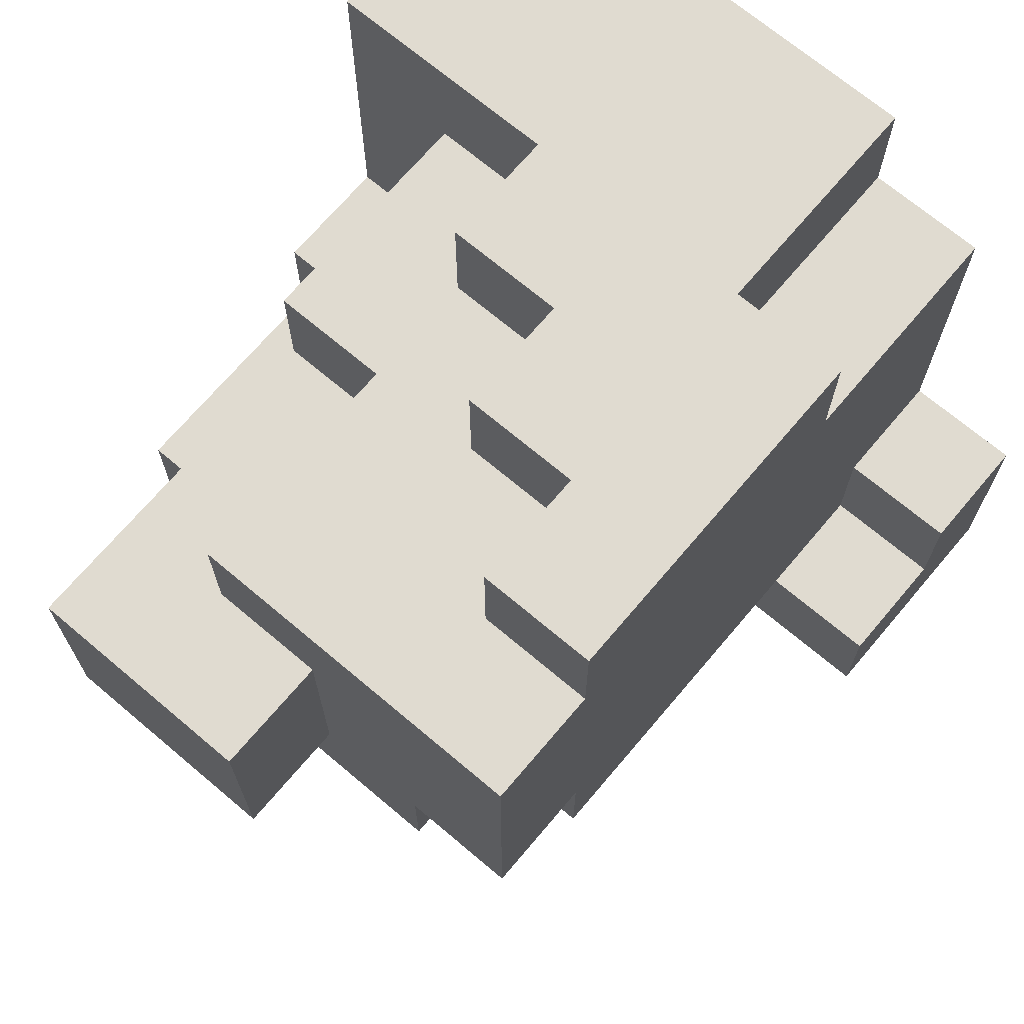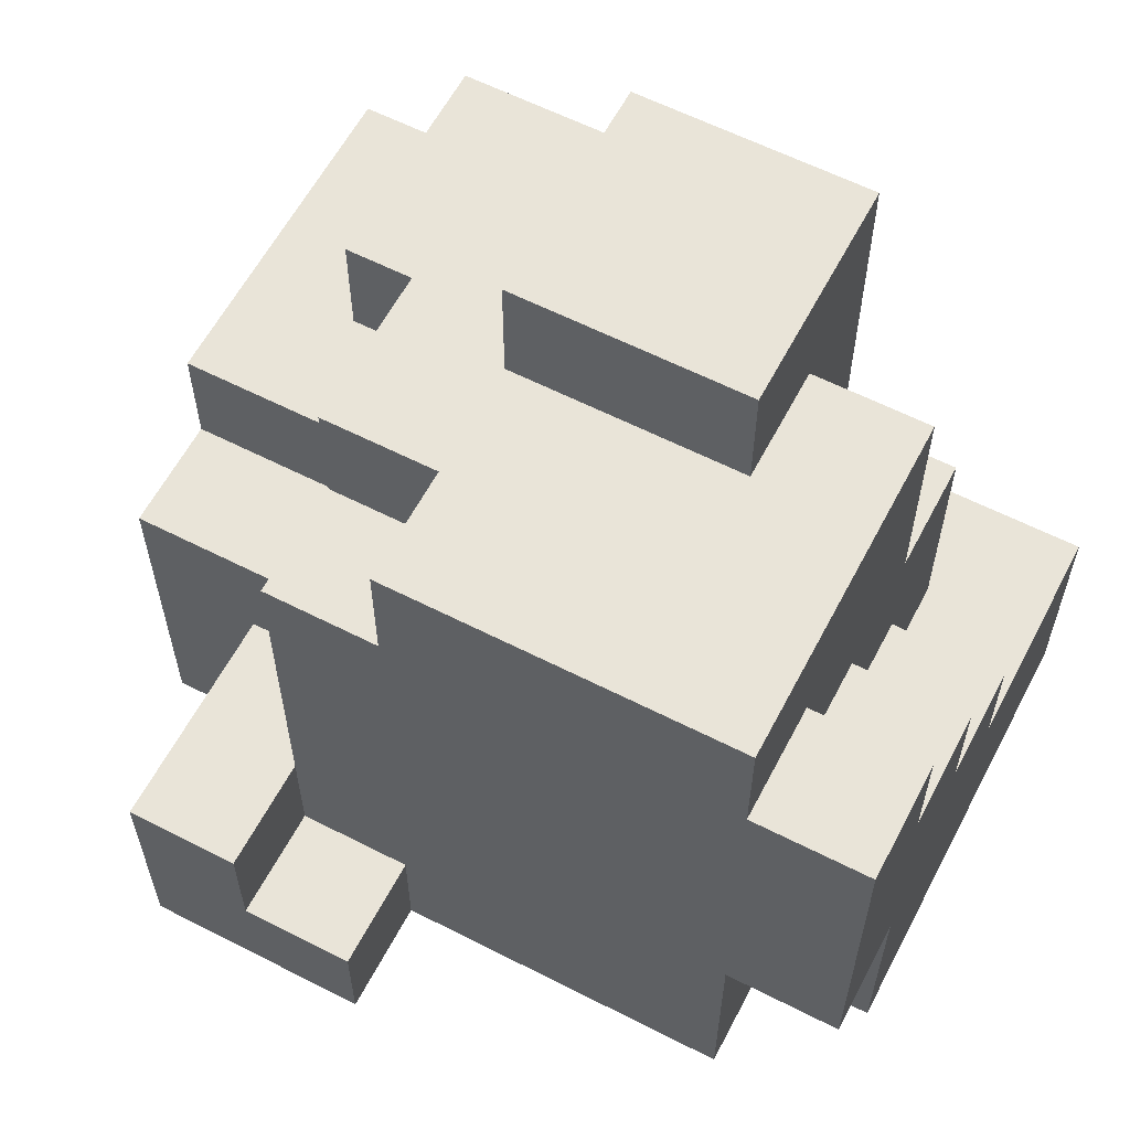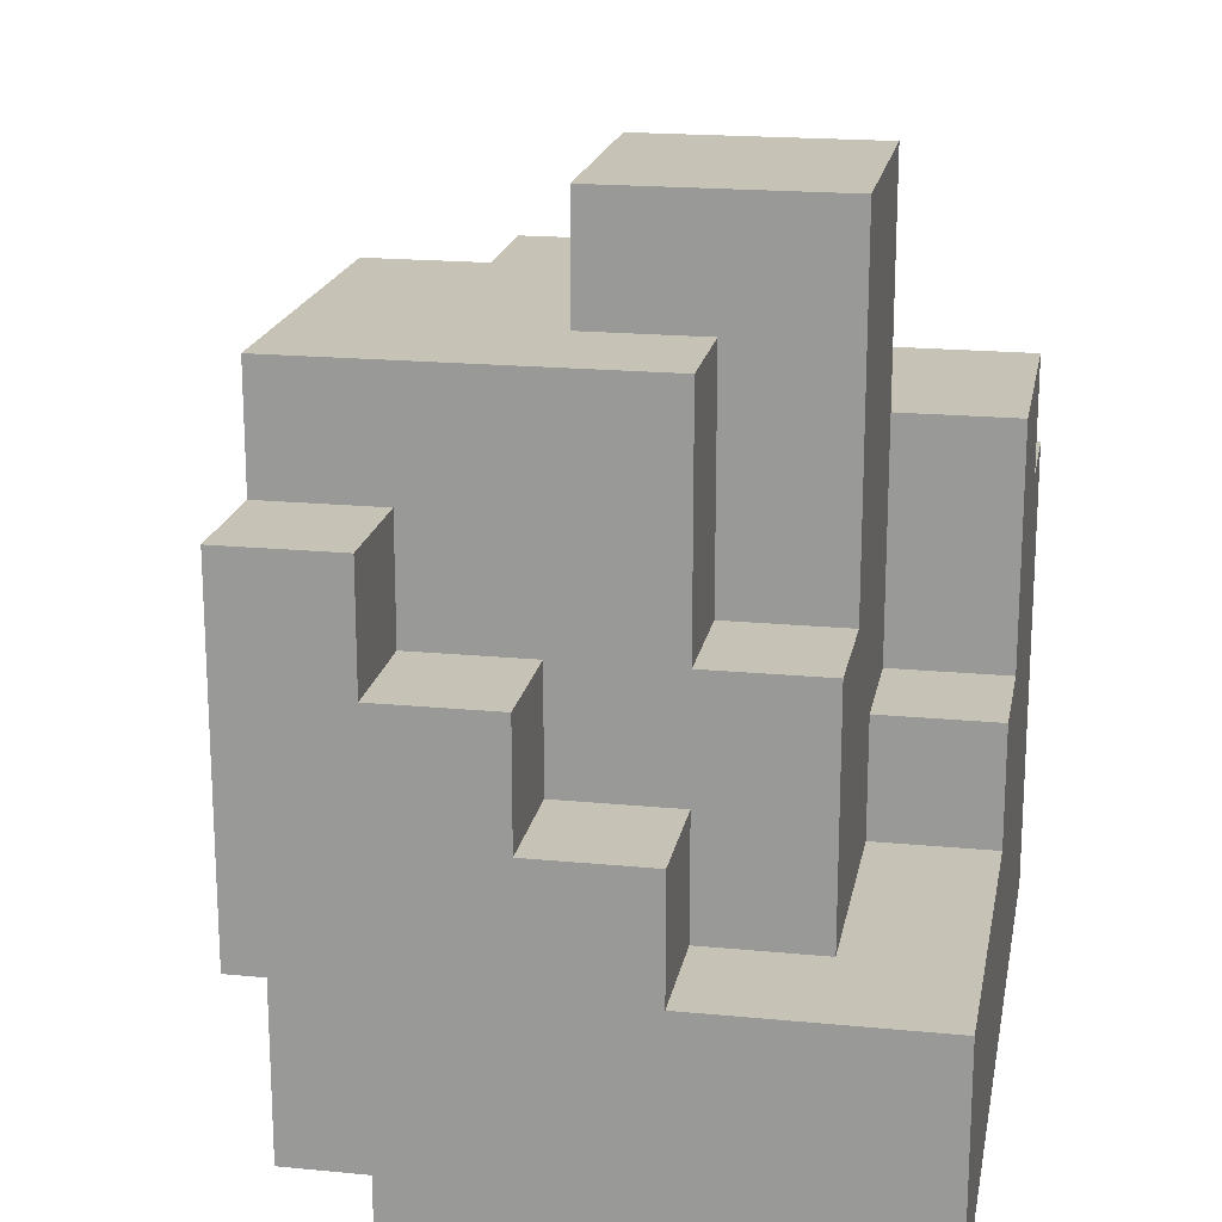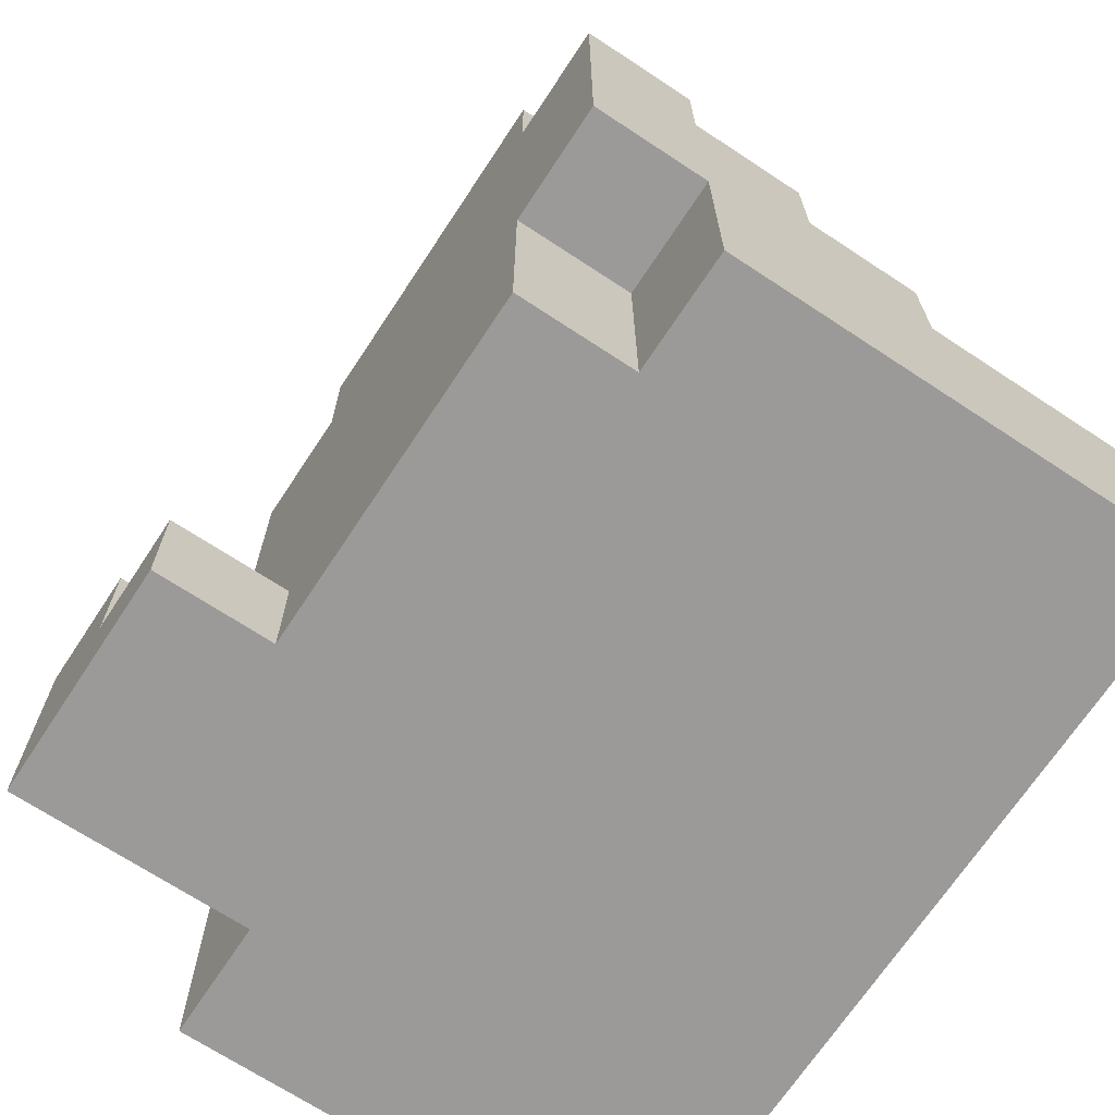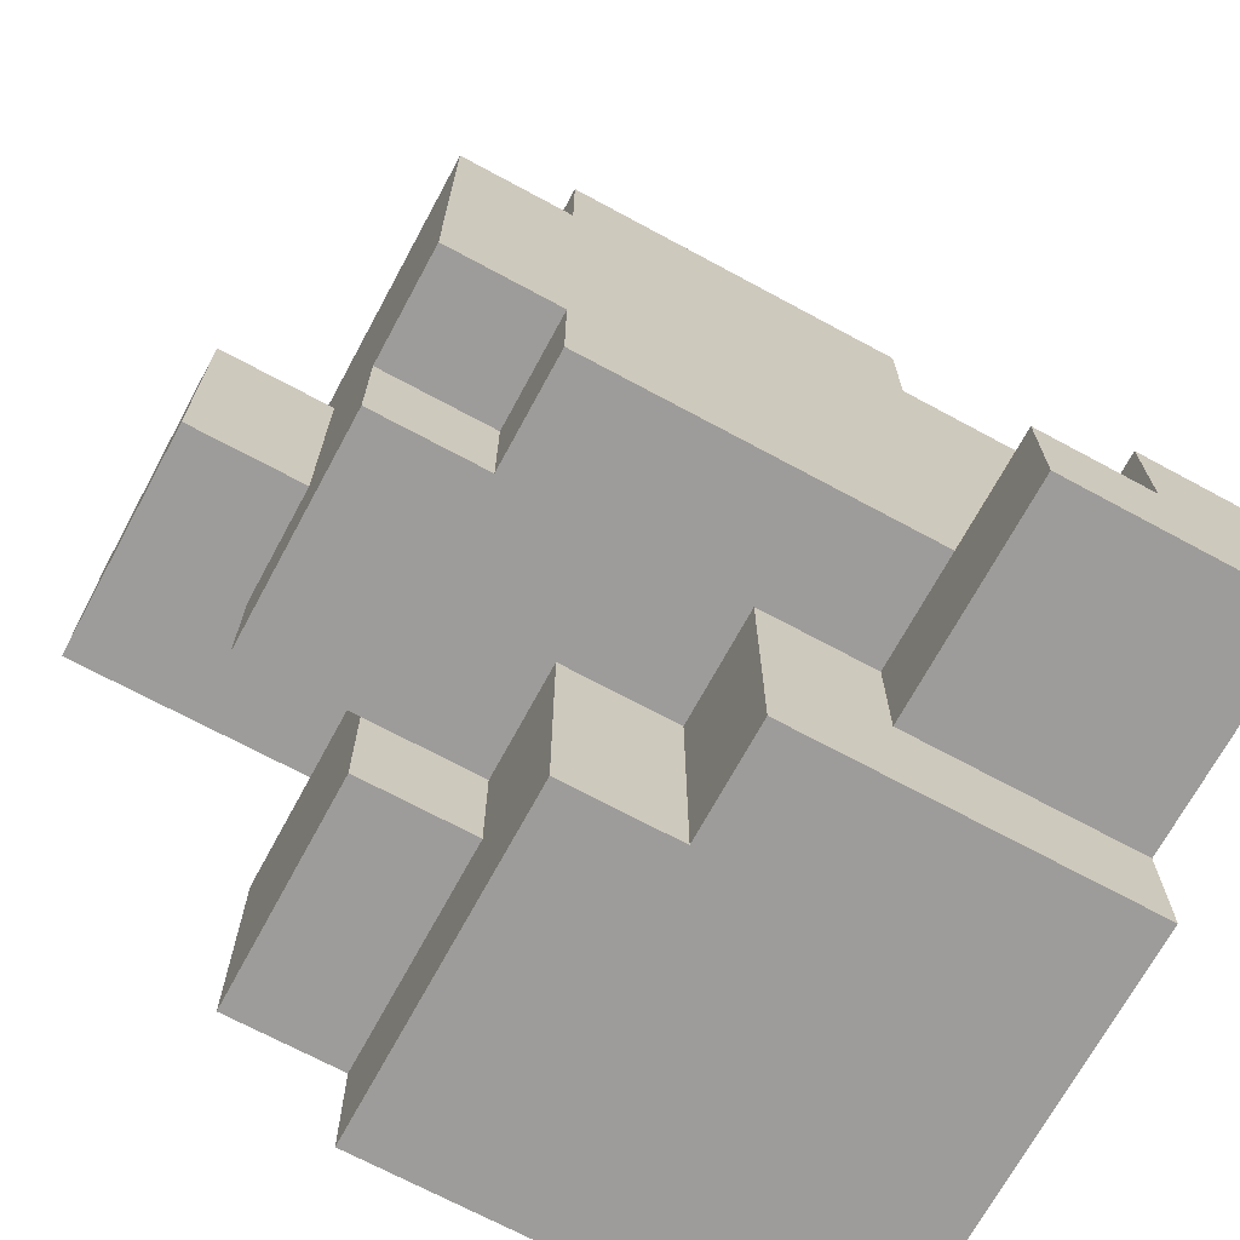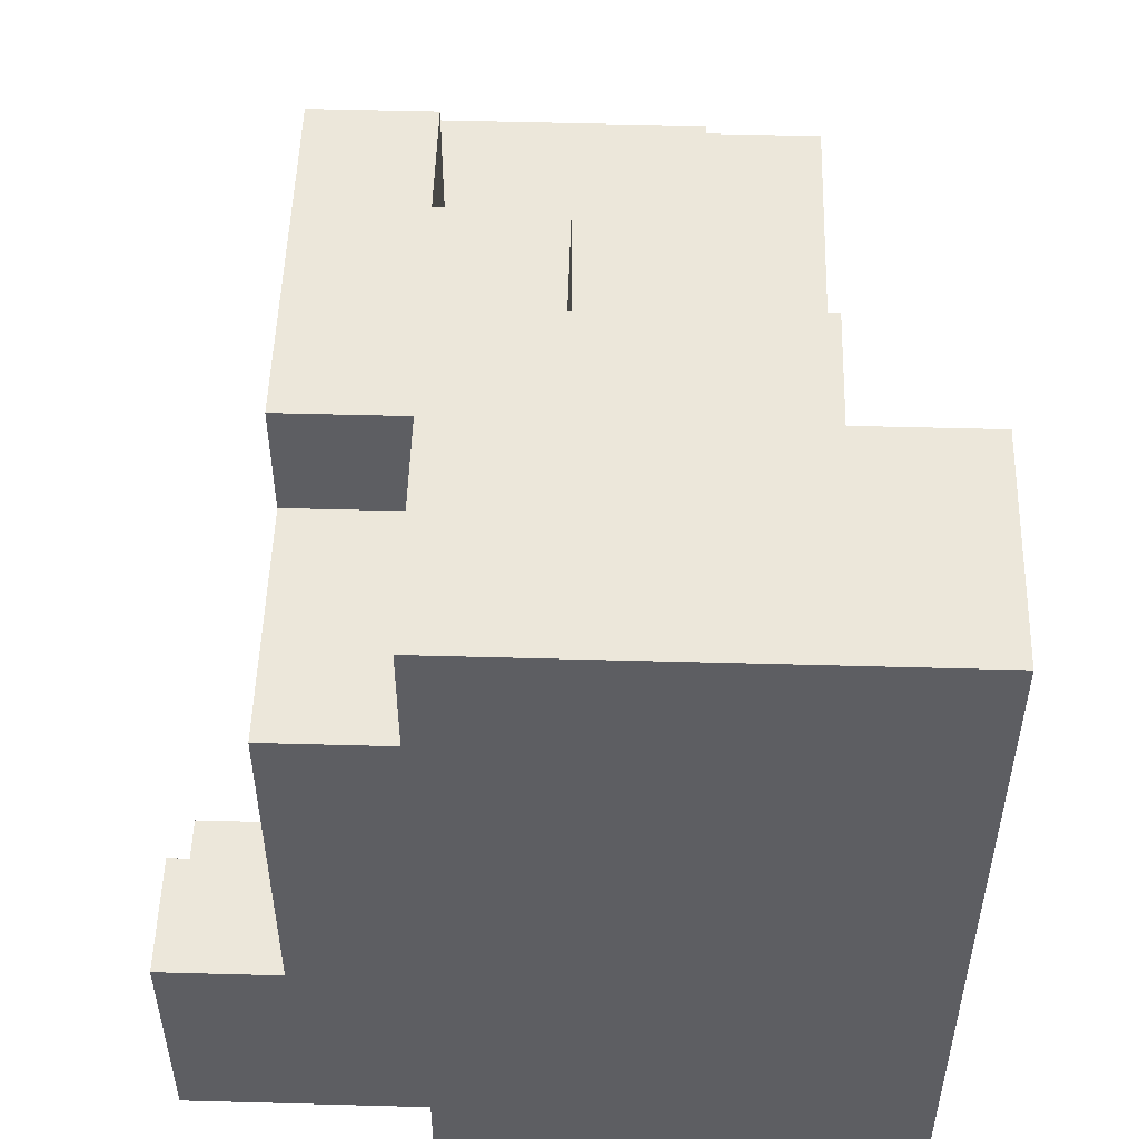
<metadata>
{"format":"obj","ext":"obj","renderer":"f3d","projection":"perspective","resolution":1024,"background":"white","views":[{"elev":69.9,"azim":-139.8,"up":"+Z"},{"elev":60.3,"azim":-62.4,"up":"+Y"},{"elev":18.9,"azim":10.4,"up":"+Y"},{"elev":-69.3,"azim":-33.4,"up":"+Y"},{"elev":-70.0,"azim":-118.4,"up":"+Z"},{"elev":51.5,"azim":1.7,"up":"+Z"}]}
</metadata>
<code>
o
v -0.3 0.1 -0.1
v -0.3 0.1 -0.3
v -0.3 0.2 -0.1
v -0.3 0.2 -0.2
v -0.3 0.3 -0.2
v -0.3 0.3 -0.3
v -0.2 0.1 0.2
v -0.2 0.1 -0.1
v -0.2 0.2 -0.1
v -0.2 0.2 -0.2
v -0.2 0.3 0.3
v -0.2 0.3 0.2
v -0.2 0.3 0.1
v -0.2 0.3 0
v -0.2 0.3 -0.2
v -0.2 0.4 0.2
v -0.2 0.4 0.1
v -0.2 0.4 0
v -0.2 0.4 -0.1
v -0.2 0.5 0.2
v -0.2 0.5 0.1
v -0.2 0.5 0
v -0.2 0.5 -0.1
v -0.2 0.6 0.3
v -0.2 0.6 0.2
v -0.2 0.6 0.1
v -0.2 0.6 0
v -0.2 0.6 -0.1
v -0.2 0.6 -0.2
v -0.2 0.7 0.2
v -0.2 0.7 -0.1
v -0.1 0.1 0.3
v -0.1 0.1 0.2
v -0.1 0.1 -0.3
v -0.1 0.1 -0.4
v -0.1 0.3 0.3
v -0.1 0.3 0.2
v -0.1 0.3 -0.2
v -0.1 0.3 -0.3
v -0.1 0.4 -0.2
v -0.1 0.4 -0.4
v -0.1 0.6 -0.1
v -0.1 0.6 -0.2
v -0.1 0.7 -0.1
v -0.1 0.7 -0.2
v 0 0.4 -0.2
v 0 0.4 -0.3
v 0 0.4 -0.4
v 0 0.5 -0.2
v 0 0.5 -0.3
v 0 0.5 -0.4
v 0 0.7 0.1
v 0 0.7 -0.1
v 0 0.8 0.1
v 0 0.8 -0.1
v 0.1 0.5 -0.2
v 0.1 0.5 -0.3
v 0.1 0.6 -0.2
v 0.1 0.6 -0.3
v -0.1 0.5 0.3
v -0.1 0.5 0.2
v -0.1 0.6 0.3
v -0.1 0.6 0.2
v 0 0.4 0.3
v 0 0.4 0.2
v 0 0.5 0.3
v 0 0.5 0.2
v 0.1 0.3 0.3
v 0.1 0.3 0.2
v 0.1 0.4 0.3
v 0.1 0.4 0.2
v 0.1 0.5 0.2
v 0.1 0.5 0.1
v 0.1 0.6 -0.1
v 0.1 0.6 -0.2
v 0.1 0.7 0.2
v 0.1 0.7 0.1
v 0.1 0.7 -0.1
v 0.1 0.7 -0.2
v 0.2 0.3 0.2
v 0.2 0.3 0.1
v 0.2 0.3 0
v 0.2 0.4 0
v 0.2 0.4 -0.1
v 0.2 0.5 0.2
v 0.2 0.5 0.1
v 0.2 0.5 -0.1
v 0.2 0.6 -0.1
v 0.2 0.8 0.1
v 0.2 0.8 -0.1
v 0.3 0.1 0.3
v 0.3 0.1 -0.4
v 0.3 0.3 0.3
v 0.3 0.3 0
v 0.3 0.4 0
v 0.3 0.4 -0.1
v 0.3 0.4 -0.3
v 0.3 0.4 -0.4
v 0.3 0.5 -0.1
v 0.3 0.5 -0.3
v 0.3 0.5 -0.4
v 0.3 0.6 -0.1
v 0.3 0.6 -0.3
v -0.2 0.3 0.3
v -0.2 0.6 0.3
v -0.1 0.1 0.3
v -0.1 0.3 0.3
v -0.1 0.4 0.3
v -0.1 0.5 0.3
v -0.1 0.6 0.3
v 0 0.3 0.3
v 0 0.4 0.3
v 0 0.5 0.3
v 0.1 0.1 0.3
v 0.1 0.3 0.3
v 0.1 0.4 0.3
v 0.2 0.1 0.3
v 0.2 0.3 0.3
v 0.3 0.1 0.3
v 0.3 0.3 0.3
v -0.2 0.1 0.2
v -0.2 0.3 0.2
v -0.2 0.6 0.2
v -0.2 0.7 0.2
v -0.1 0.1 0.2
v -0.1 0.3 0.2
v -0.1 0.5 0.2
v -0.1 0.6 0.2
v -0.1 0.7 0.2
v 0 0.4 0.2
v 0 0.5 0.2
v 0 0.7 0.2
v 0.1 0.3 0.2
v 0.1 0.4 0.2
v 0.1 0.5 0.2
v 0.1 0.7 0.2
v 0.2 0.3 0.2
v 0.2 0.5 0.2
v 0 0.7 0.1
v 0 0.8 0.1
v 0.1 0.5 0.1
v 0.1 0.7 0.1
v 0.1 0.8 0.1
v 0.2 0.5 0.1
v 0.2 0.8 0.1
v 0.2 0.3 0
v 0.2 0.4 0
v 0.3 0.3 0
v 0.3 0.4 0
v -0.3 0.1 -0.1
v -0.3 0.2 -0.1
v -0.2 0.1 -0.1
v -0.2 0.2 -0.1
v 0.2 0.4 -0.1
v 0.2 0.5 -0.1
v 0.2 0.6 -0.1
v 0.3 0.4 -0.1
v 0.3 0.5 -0.1
v 0.3 0.6 -0.1
v -0.3 0.2 -0.2
v -0.3 0.3 -0.2
v -0.2 0.2 -0.2
v -0.2 0.3 -0.2
v -0.2 0.6 -0.1
v -0.2 0.7 -0.1
v -0.1 0.6 -0.1
v -0.1 0.7 -0.1
v 0 0.7 -0.1
v 0 0.8 -0.1
v 0.1 0.6 -0.1
v 0.1 0.7 -0.1
v 0.1 0.8 -0.1
v 0.2 0.6 -0.1
v 0.2 0.8 -0.1
v -0.2 0.3 -0.2
v -0.2 0.6 -0.2
v -0.1 0.3 -0.2
v -0.1 0.4 -0.2
v -0.1 0.6 -0.2
v -0.1 0.7 -0.2
v 0 0.4 -0.2
v 0 0.5 -0.2
v 0 0.6 -0.2
v 0.1 0.5 -0.2
v 0.1 0.6 -0.2
v 0.1 0.7 -0.2
v -0.3 0.1 -0.3
v -0.3 0.3 -0.3
v -0.1 0.1 -0.3
v -0.1 0.3 -0.3
v 0.1 0.5 -0.3
v 0.1 0.6 -0.3
v 0.2 0.5 -0.3
v 0.2 0.6 -0.3
v 0.3 0.5 -0.3
v 0.3 0.6 -0.3
v -0.1 0.1 -0.4
v -0.1 0.4 -0.4
v 0 0.4 -0.4
v 0 0.5 -0.4
v 0.1 0.4 -0.4
v 0.1 0.5 -0.4
v 0.3 0.1 -0.4
v 0.3 0.4 -0.4
v 0.3 0.5 -0.4
v -0.1 0.1 0.3
v 0.1 0.1 0.3
v 0.2 0.1 0.3
v 0.3 0.1 0.3
v -0.2 0.1 0.2
v -0.1 0.1 0.2
v 0.1 0.1 0.2
v 0.2 0.1 0.2
v -0.3 0.1 -0.1
v -0.2 0.1 -0.1
v -0.3 0.1 -0.3
v -0.1 0.1 -0.3
v -0.1 0.1 -0.4
v 0.3 0.1 -0.4
v -0.2 0.3 0.3
v -0.1 0.3 0.3
v -0.2 0.3 0.2
v -0.1 0.3 0.2
v -0.3 0.2 -0.1
v -0.2 0.2 -0.1
v -0.3 0.2 -0.2
v -0.2 0.2 -0.2
v 0.1 0.3 0.3
v 0.2 0.3 0.3
v 0.3 0.3 0.3
v 0.1 0.3 0.2
v 0.2 0.3 0.2
v 0.2 0.3 0.1
v 0.2 0.3 0
v 0.3 0.3 0
v -0.3 0.3 -0.2
v -0.2 0.3 -0.2
v -0.1 0.3 -0.2
v -0.3 0.3 -0.3
v -0.1 0.3 -0.3
v 0 0.4 0.3
v 0.1 0.4 0.3
v 0 0.4 0.2
v 0.1 0.4 0.2
v 0.2 0.4 0
v 0.3 0.4 0
v 0.2 0.4 -0.1
v 0.3 0.4 -0.1
v -0.1 0.4 -0.2
v 0 0.4 -0.2
v 0 0.4 -0.3
v -0.1 0.4 -0.4
v 0 0.4 -0.4
v -0.1 0.5 0.3
v 0 0.5 0.3
v -0.1 0.5 0.2
v 0 0.5 0.2
v 0.1 0.5 0.2
v 0.2 0.5 0.2
v 0.1 0.5 0.1
v 0.2 0.5 0.1
v 0 0.5 -0.2
v 0.1 0.5 -0.2
v 0 0.5 -0.3
v 0.1 0.5 -0.3
v 0.2 0.5 -0.3
v 0.3 0.5 -0.3
v 0 0.5 -0.4
v 0.1 0.5 -0.4
v 0.3 0.5 -0.4
v -0.2 0.6 0.3
v -0.1 0.6 0.3
v -0.2 0.6 0.2
v -0.1 0.6 0.2
v -0.2 0.6 -0.1
v -0.1 0.6 -0.1
v 0.1 0.6 -0.1
v 0.2 0.6 -0.1
v 0.3 0.6 -0.1
v -0.2 0.6 -0.2
v -0.1 0.6 -0.2
v 0.1 0.6 -0.2
v 0.2 0.6 -0.2
v 0.1 0.6 -0.3
v 0.2 0.6 -0.3
v 0.3 0.6 -0.3
v -0.2 0.7 0.2
v -0.1 0.7 0.2
v 0 0.7 0.2
v 0.1 0.7 0.2
v -0.1 0.7 0.1
v 0 0.7 0.1
v 0.1 0.7 0.1
v -0.2 0.7 -0.1
v -0.1 0.7 -0.1
v 0 0.7 -0.1
v 0.1 0.7 -0.1
v -0.1 0.7 -0.2
v 0.1 0.7 -0.2
v 0 0.8 0.1
v 0.1 0.8 0.1
v 0.2 0.8 0.1
v 0 0.8 -0.1
v 0.1 0.8 -0.1
v 0.2 0.8 -0.1
f 3 2 1
f 4 2 3
f 5 2 4
f 6 2 5
f 9 8 7
f 12 9 7
f 12 10 9
f 13 10 12
f 14 10 13
f 15 10 14
f 16 12 11
f 16 13 12
f 17 14 13
f 17 13 16
f 18 15 14
f 18 14 17
f 19 15 18
f 20 17 16
f 20 16 11
f 20 19 18
f 20 18 17
f 21 19 20
f 22 19 21
f 23 15 19
f 23 19 22
f 24 20 11
f 24 21 20
f 25 21 24
f 26 22 21
f 26 21 25
f 27 23 22
f 27 22 26
f 28 15 23
f 28 23 27
f 29 15 28
f 30 27 26
f 30 28 27
f 30 26 25
f 31 28 30
f 36 33 32
f 37 33 36
f 39 35 34
f 40 39 38
f 41 35 39
f 41 39 40
f 44 43 42
f 45 43 44
f 49 47 46
f 50 48 47
f 50 47 49
f 51 48 50
f 54 53 52
f 55 53 54
f 58 57 56
f 59 57 58
f 60 61 62
f 62 61 63
f 64 65 66
f 66 65 67
f 68 69 70
f 70 69 71
f 72 73 76
f 76 73 77
f 74 75 78
f 78 75 79
f 81 82 83
f 80 81 85
f 83 84 86
f 85 81 86
f 81 83 86
f 86 84 87
f 86 87 88
f 86 88 89
f 89 88 90
f 91 92 93
f 93 92 94
f 94 92 95
f 95 92 96
f 96 92 97
f 97 92 98
f 96 97 99
f 97 98 100
f 99 97 100
f 100 98 101
f 99 100 102
f 102 100 103
f 107 105 104
f 108 105 107
f 109 105 108
f 110 105 109
f 111 107 106
f 111 108 107
f 112 109 108
f 112 108 111
f 113 109 112
f 114 111 106
f 115 112 111
f 115 111 114
f 116 112 115
f 117 115 114
f 118 115 117
f 119 118 117
f 120 118 119
f 125 122 121
f 126 122 125
f 128 124 123
f 129 124 128
f 131 128 127
f 131 129 128
f 132 129 131
f 134 131 130
f 134 132 131
f 135 132 134
f 136 132 135
f 137 134 133
f 137 135 134
f 138 135 137
f 142 140 139
f 143 140 142
f 144 142 141
f 144 143 142
f 145 143 144
f 148 147 146
f 149 147 148
f 152 151 150
f 153 151 152
f 157 155 154
f 158 156 155
f 158 155 157
f 159 156 158
f 162 161 160
f 163 161 162
f 164 165 166
f 166 165 167
f 168 169 171
f 171 169 172
f 170 171 173
f 171 172 173
f 173 172 174
f 175 176 177
f 177 176 178
f 178 176 179
f 178 179 181
f 181 179 182
f 179 180 183
f 182 179 183
f 182 183 184
f 183 180 185
f 184 183 185
f 185 180 186
f 187 188 189
f 189 188 190
f 191 192 193
f 193 192 194
f 193 194 195
f 195 194 196
f 197 198 199
f 197 199 201
f 199 200 201
f 201 200 202
f 197 201 203
f 201 202 204
f 203 201 204
f 204 202 205
f 211 207 206
f 212 208 207
f 212 207 211
f 213 209 208
f 213 208 212
f 215 212 211
f 215 211 210
f 215 213 212
f 216 215 214
f 217 213 215
f 217 215 216
f 218 213 217
f 219 209 213
f 219 213 218
f 222 221 220
f 223 221 222
f 224 225 226
f 226 225 227
f 228 229 231
f 229 230 232
f 231 229 232
f 232 230 233
f 233 230 234
f 234 230 235
f 236 237 239
f 237 238 239
f 239 238 240
f 241 242 243
f 243 242 244
f 245 246 247
f 247 246 248
f 249 250 251
f 249 251 252
f 252 251 253
f 254 255 256
f 256 255 257
f 258 259 260
f 260 259 261
f 262 263 264
f 264 263 265
f 264 265 268
f 265 266 269
f 268 265 269
f 266 267 269
f 269 267 270
f 271 272 273
f 273 272 274
f 275 276 280
f 280 276 281
f 278 279 282
f 277 278 282
f 282 279 283
f 282 283 284
f 283 279 285
f 284 283 285
f 285 279 286
f 287 288 291
f 288 289 291
f 289 290 292
f 291 289 292
f 292 290 293
f 287 291 294
f 291 292 294
f 294 292 295
f 295 292 296
f 296 297 298
f 295 296 298
f 298 297 299
f 300 301 303
f 301 302 304
f 303 301 304
f 304 302 305

</code>
